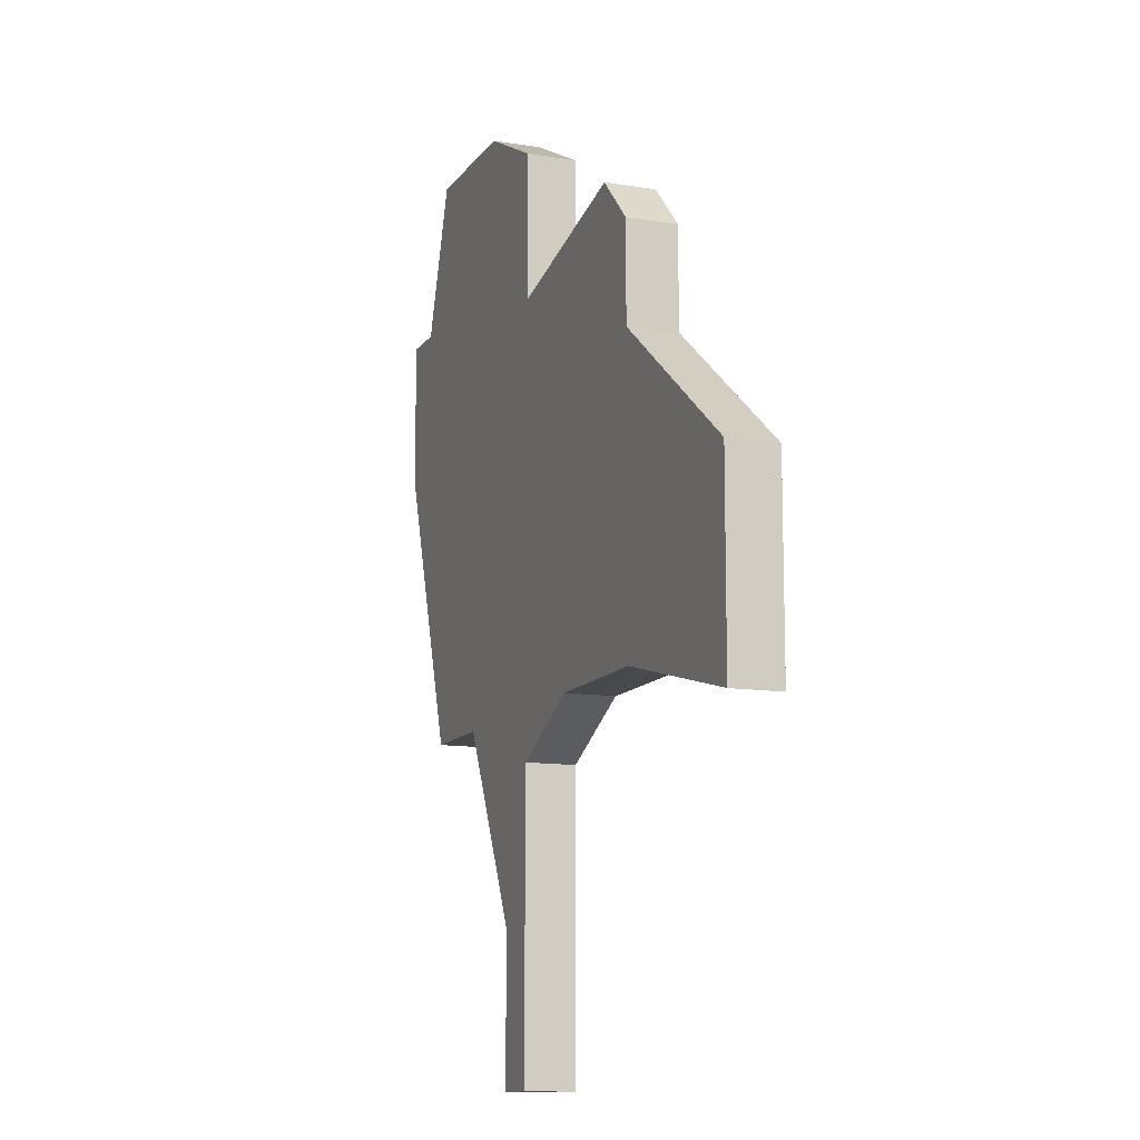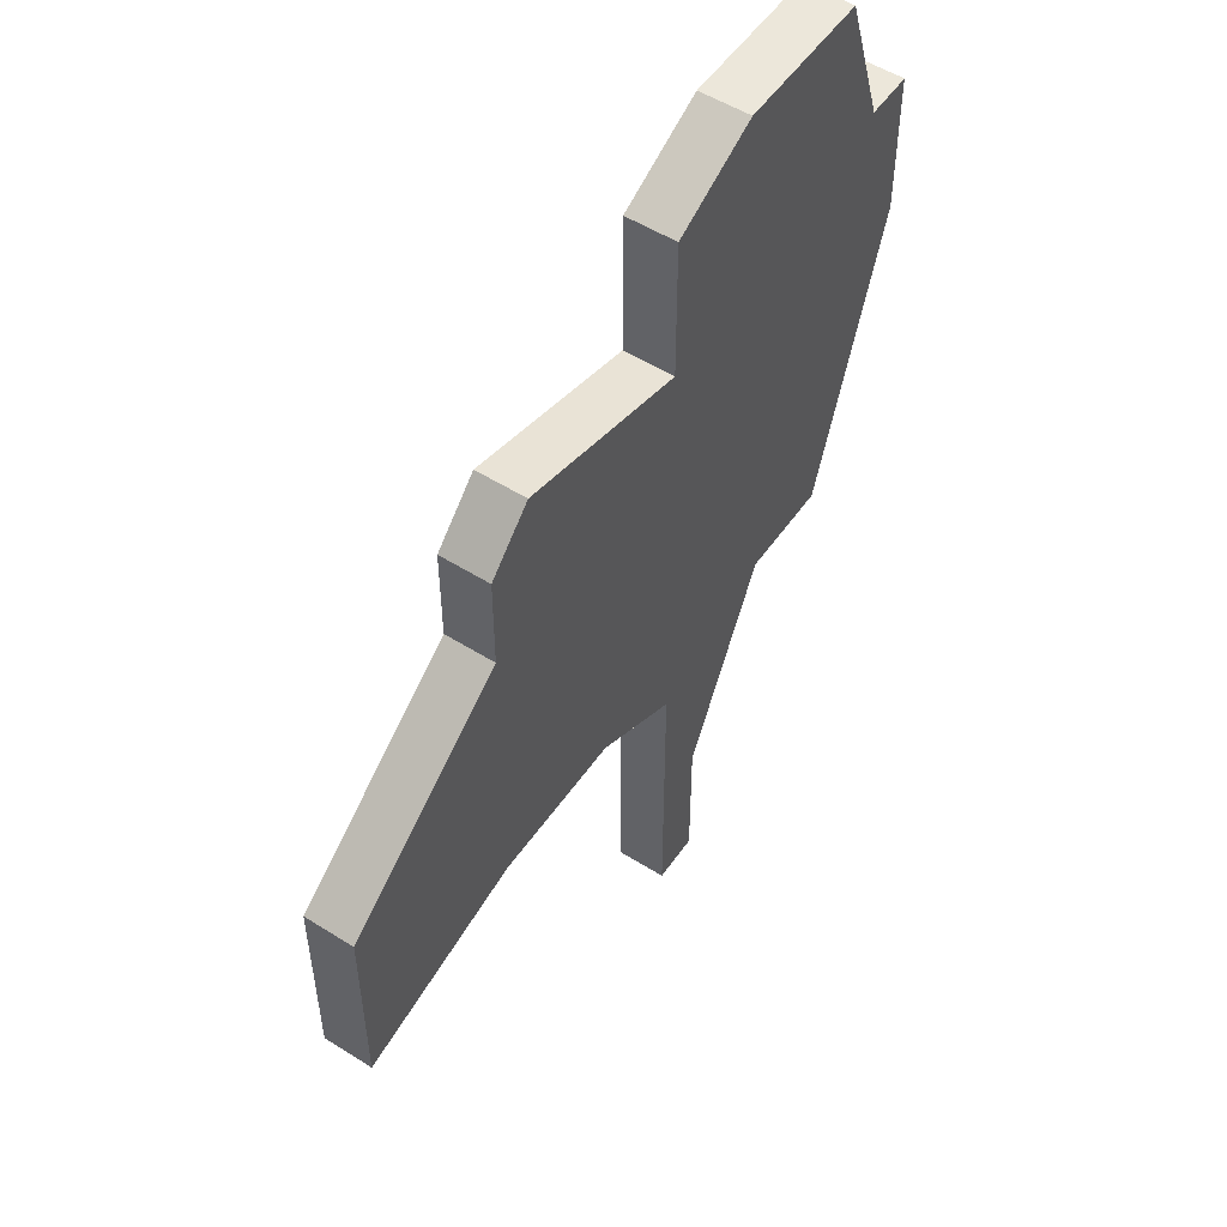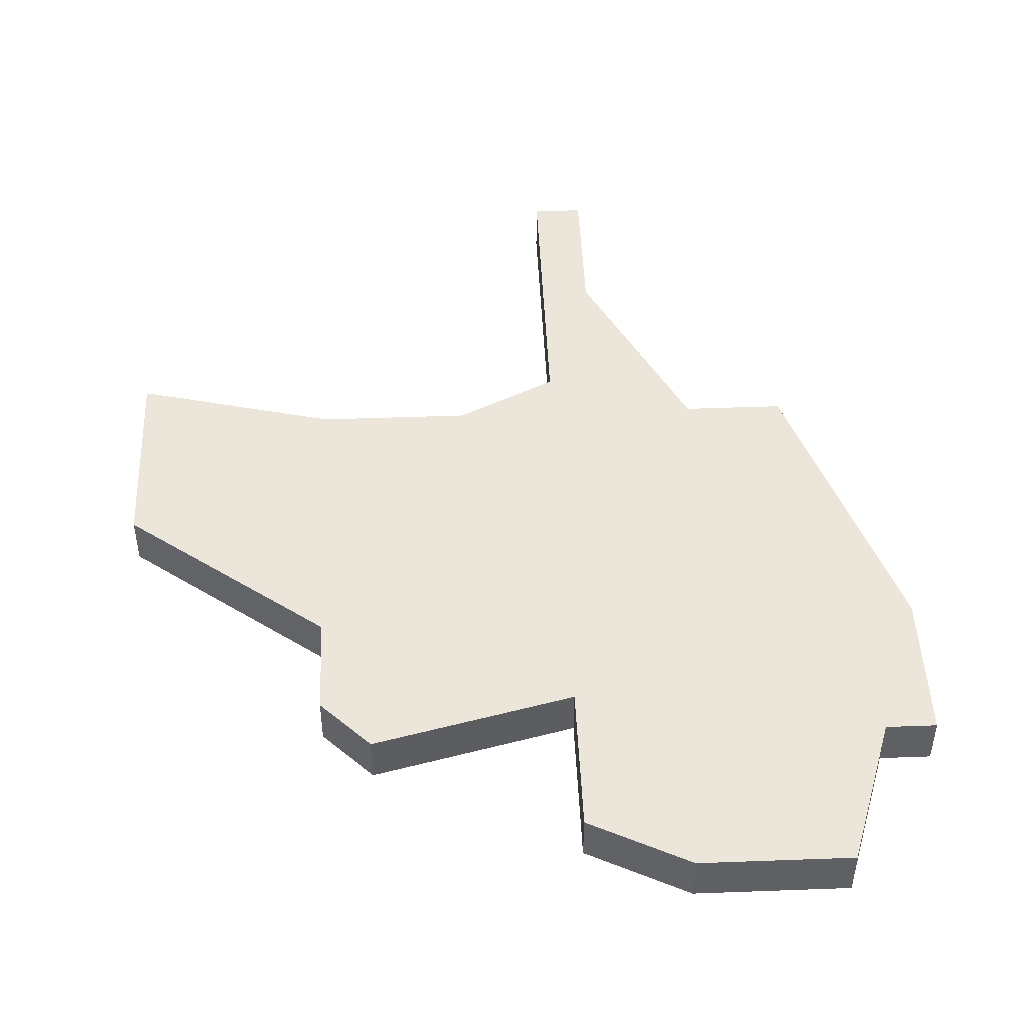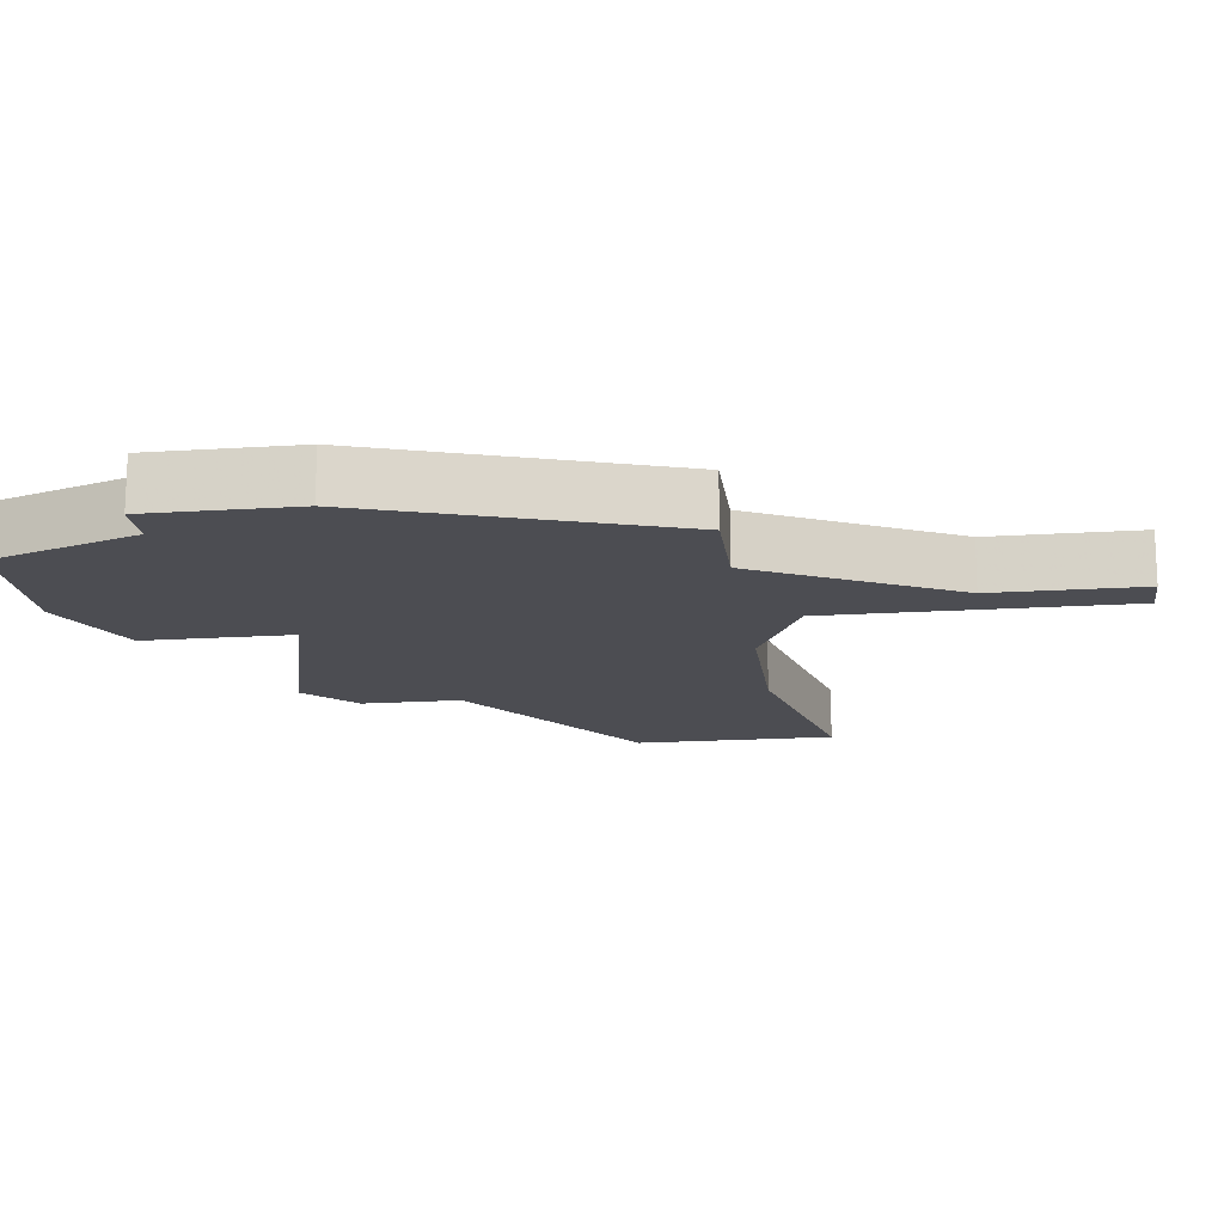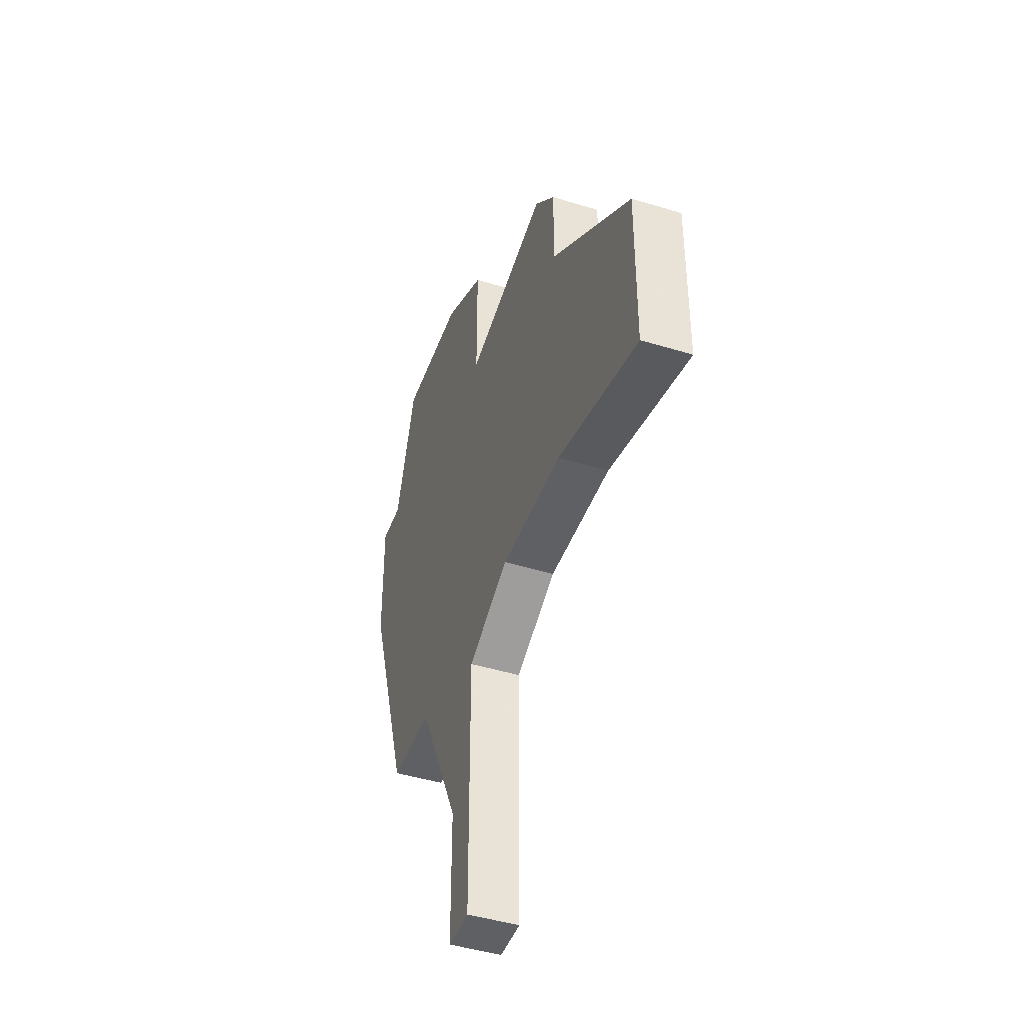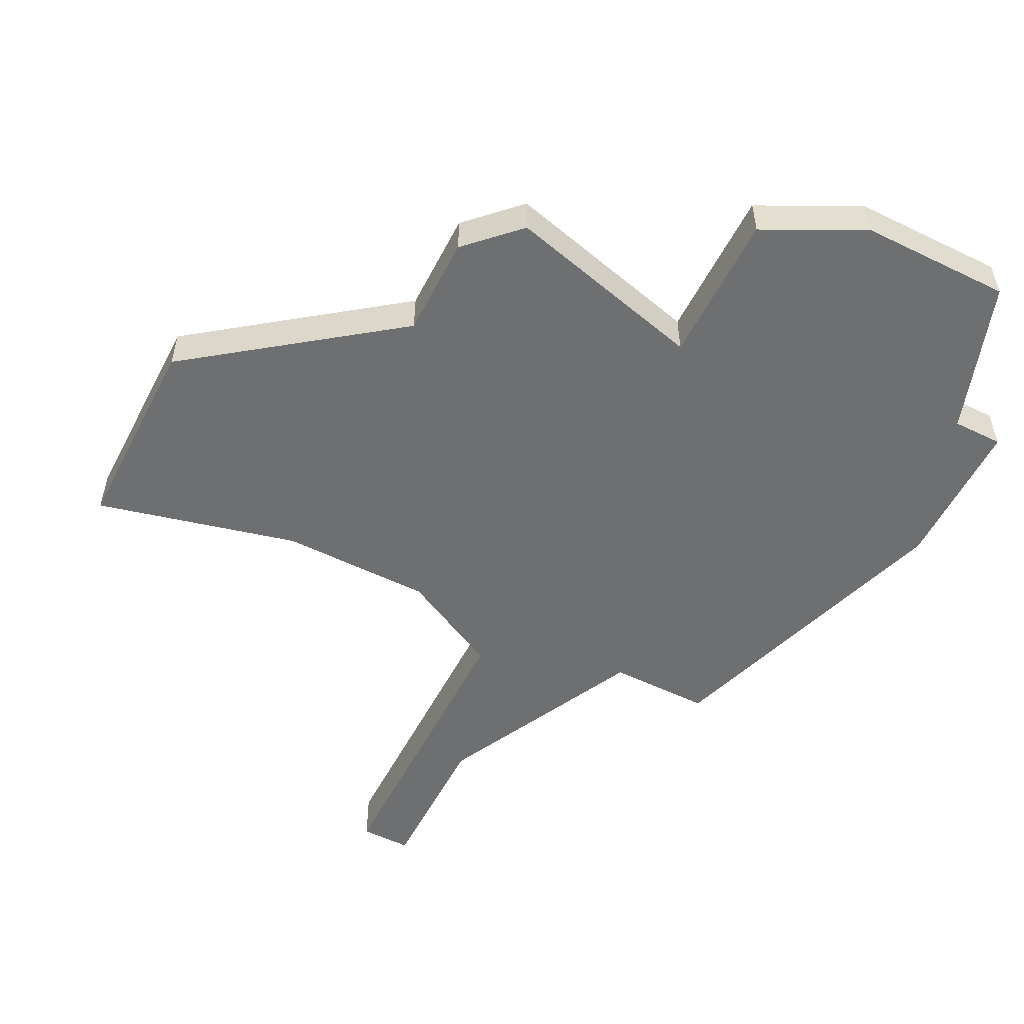
<metadata>
{"format":"obj","ext":"obj","renderer":"f3d","projection":"perspective","resolution":1024,"background":"white","views":[{"elev":-12.1,"azim":68.8,"up":"+Y"},{"elev":53.0,"azim":124.0,"up":"+Y"},{"elev":46.8,"azim":177.6,"up":"+Z"},{"elev":-16.3,"azim":-82.4,"up":"+Z"},{"elev":-45.0,"azim":70.4,"up":"+Y"},{"elev":-54.5,"azim":152.9,"up":"+Z"}]}
</metadata>
<code>
v 4005 -1232 0
v 4004 -1231 0
v 4000 -1232 0
v 4000 -1229 0
v 3998 -1228 0
v 3995 -1228 0
v 3994 -1231 0
v 3993 -1231 0
v 3993 -1234 0
v 3995 -1240 0
v 3997 -1240 0
v 3999 -1244 0
v 3999 -1247 0
v 4000 -1247 0
v 4000 -1241 0
v 4002 -1240 0
v 4005 -1240 0
v 4009 -1241 0
v 4009 -1237 0
v 4005 -1234 0
v 4005 -1232 1
v 4004 -1231 1
v 4000 -1232 1
v 4000 -1229 1
v 3998 -1228 1
v 3995 -1228 1
v 3994 -1231 1
v 3993 -1231 1
v 3993 -1234 1
v 3995 -1240 1
v 3997 -1240 1
v 3999 -1244 1
v 3999 -1247 1
v 4000 -1247 1
v 4000 -1241 1
v 4002 -1240 1
v 4005 -1240 1
v 4009 -1241 1
v 4009 -1237 1
v 4005 -1234 1
f 2 1 20
f 5 4 3
f 7 6 5
f 9 8 7
f 11 10 9
f 14 13 12
f 19 18 17
f 3 2 20
f 7 5 3
f 11 9 7
f 15 14 12
f 19 17 16
f 3 20 19
f 11 7 3
f 15 12 11
f 3 19 16
f 15 11 3
f 3 16 15
f 40 21 22
f 23 24 25
f 25 26 27
f 27 28 29
f 29 30 31
f 32 33 34
f 37 38 39
f 40 22 23
f 23 25 27
f 27 29 31
f 32 34 35
f 36 37 39
f 39 40 23
f 23 27 31
f 31 32 35
f 36 39 23
f 23 31 35
f 35 36 23
f 22 21 2
f 2 21 1
f 23 22 3
f 3 22 2
f 24 23 4
f 4 23 3
f 25 24 5
f 5 24 4
f 26 25 6
f 6 25 5
f 27 26 7
f 7 26 6
f 28 27 8
f 8 27 7
f 29 28 9
f 9 28 8
f 30 29 10
f 10 29 9
f 31 30 11
f 11 30 10
f 32 31 12
f 12 31 11
f 33 32 13
f 13 32 12
f 34 33 14
f 14 33 13
f 35 34 15
f 15 34 14
f 36 35 16
f 16 35 15
f 37 36 17
f 17 36 16
f 38 37 18
f 18 37 17
f 39 38 19
f 19 38 18
f 21 40 1
f 1 40 20
f 40 39 20
f 20 39 19

</code>
